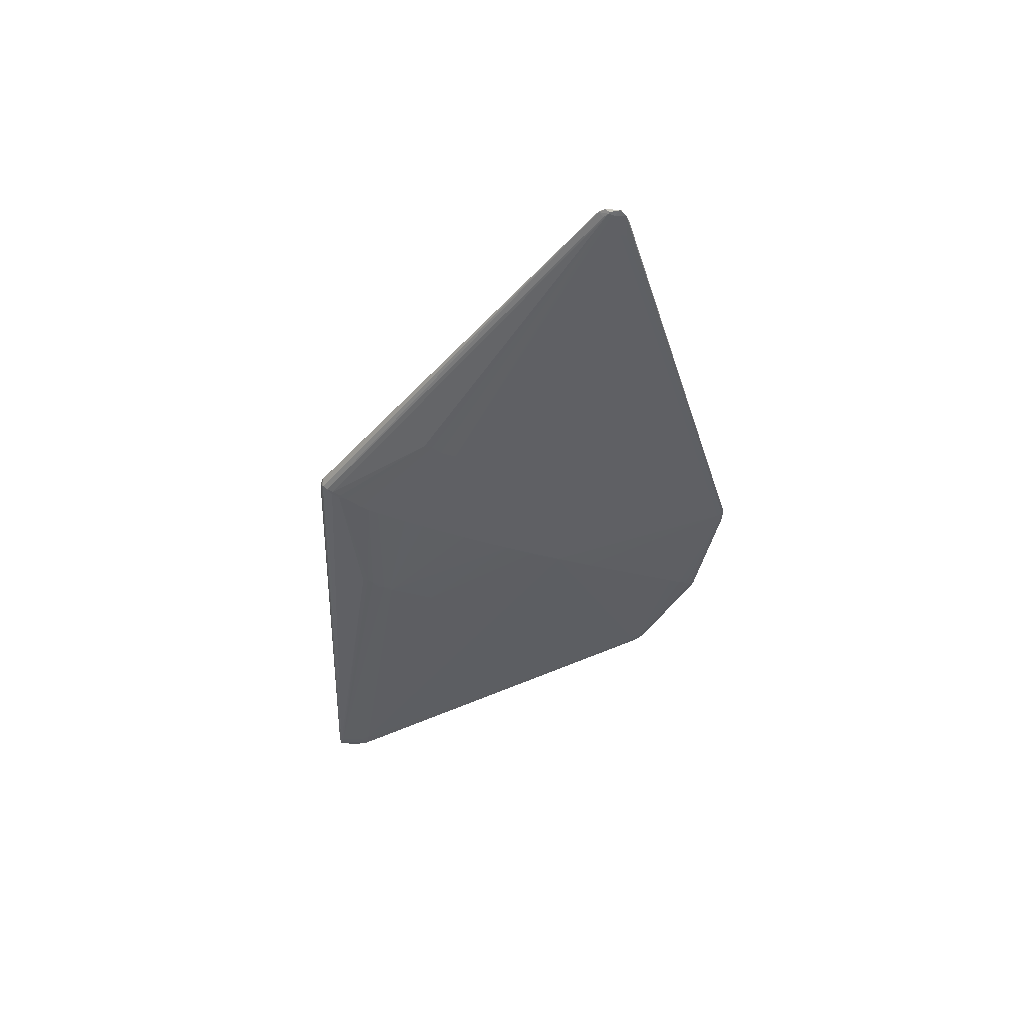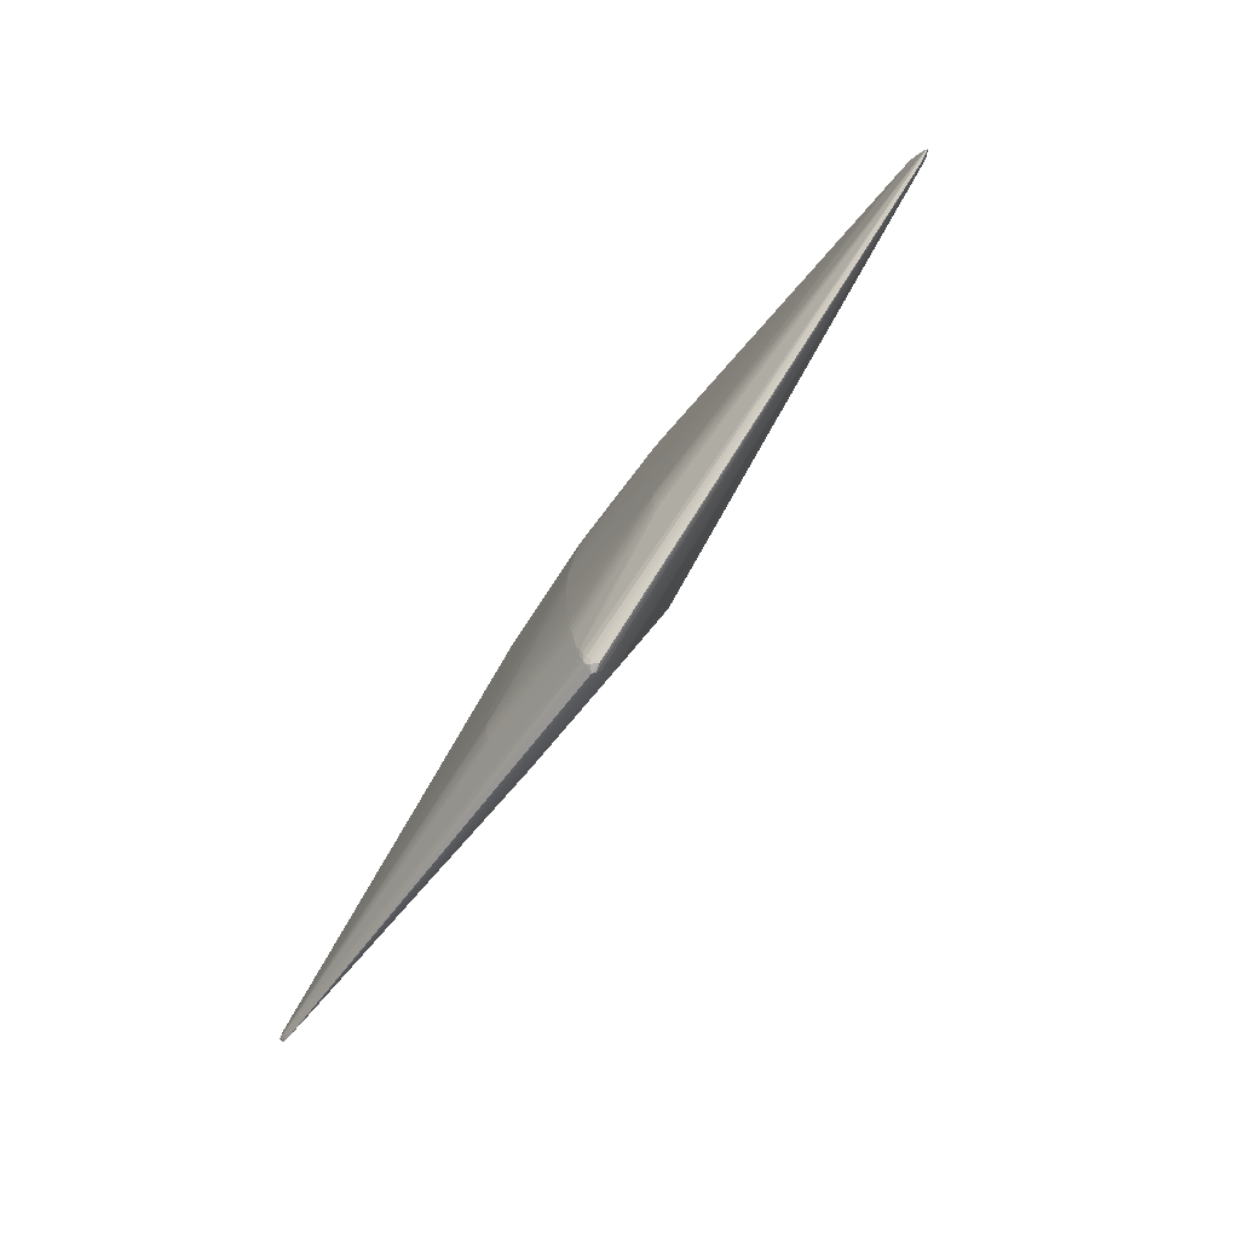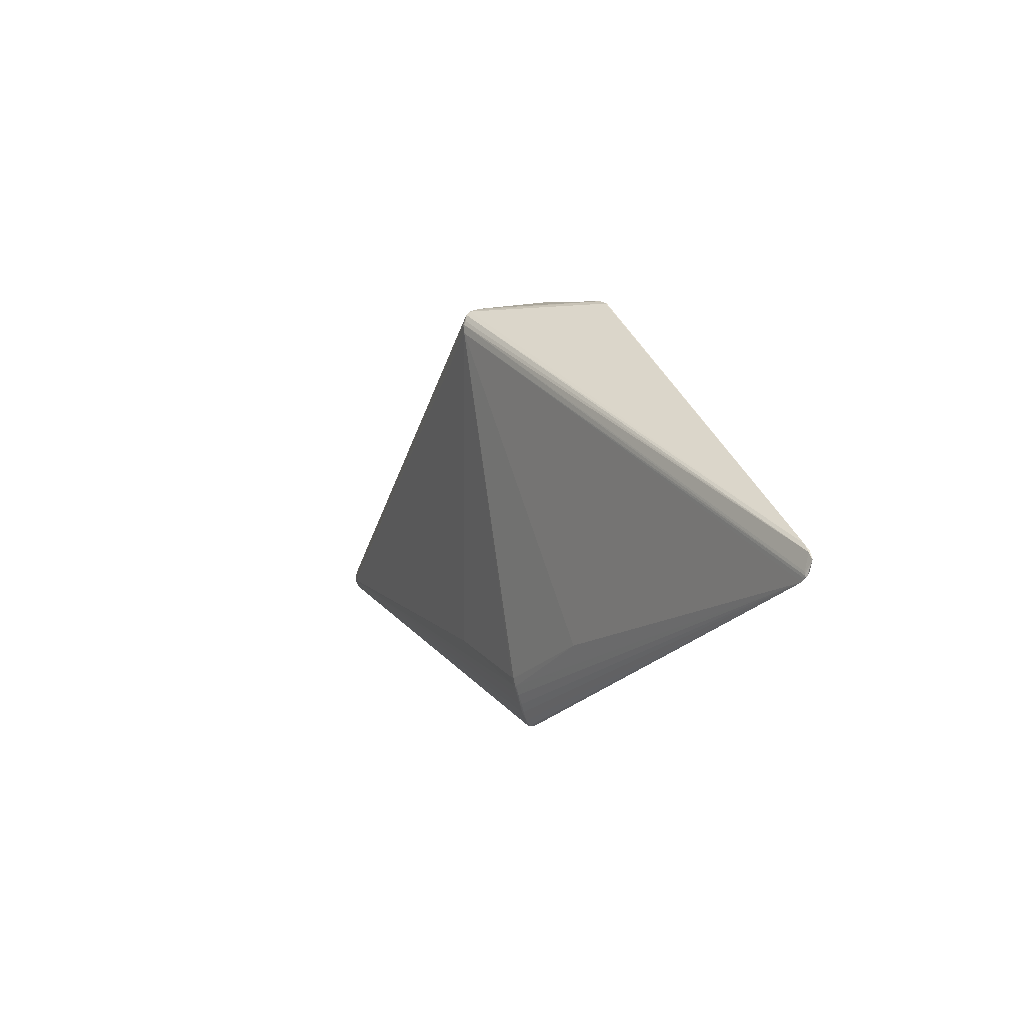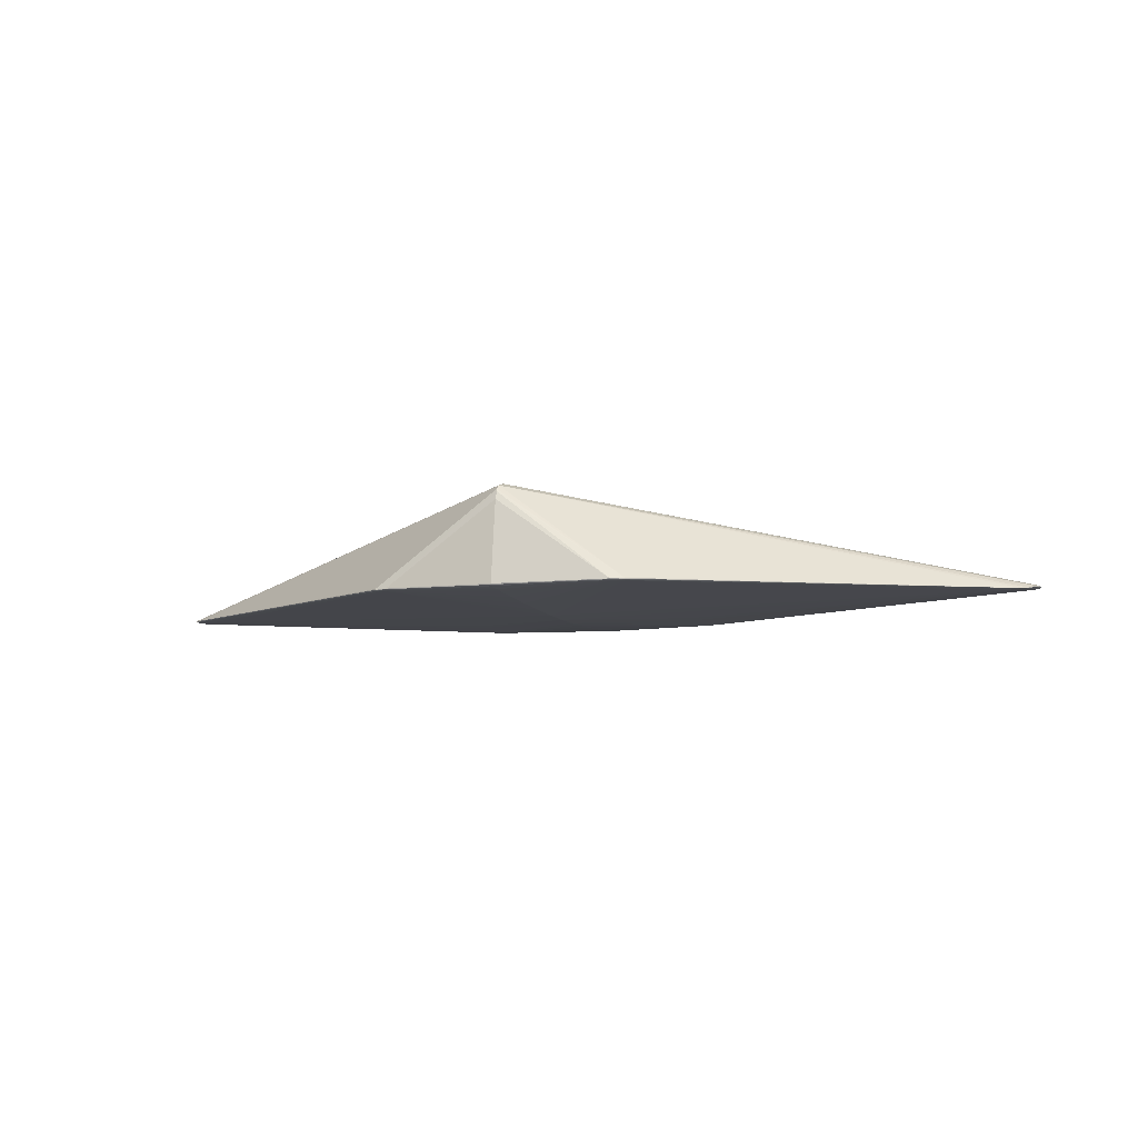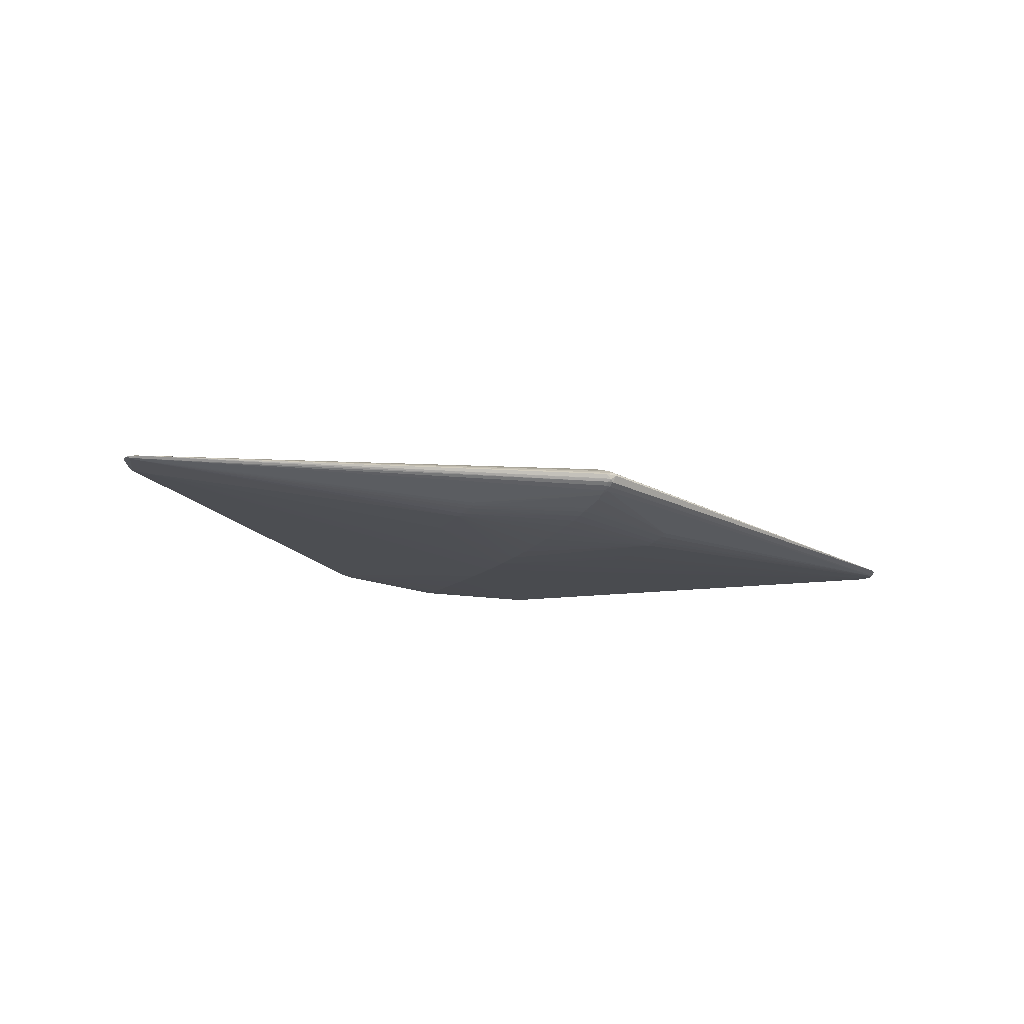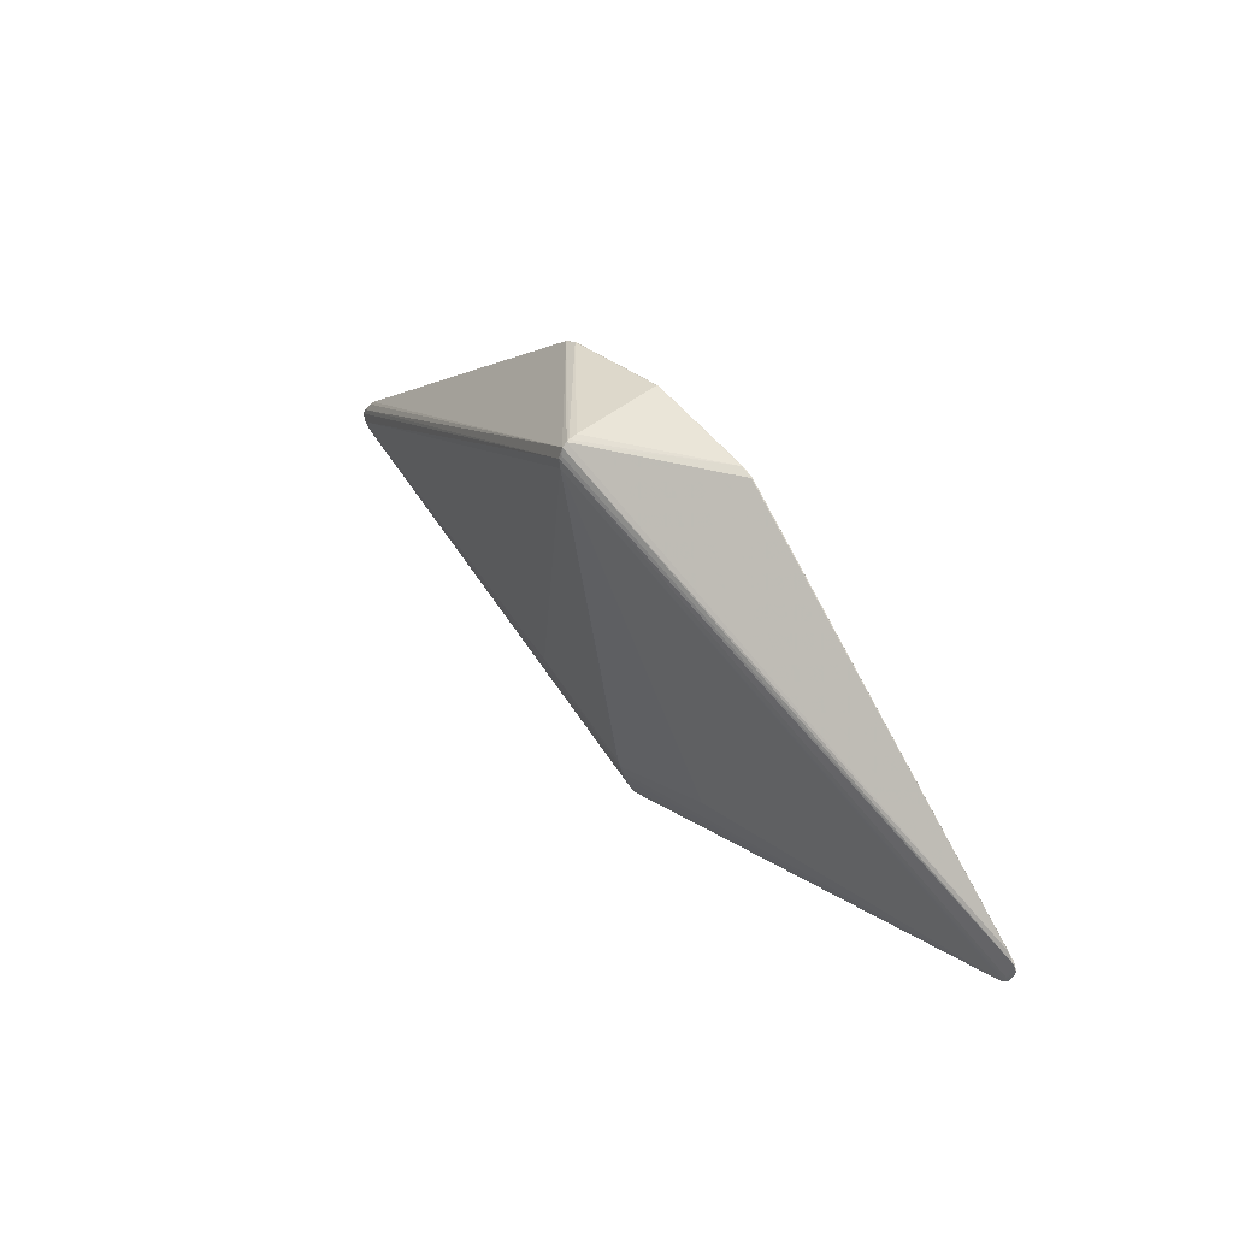
<metadata>
{"format":"obj","ext":"obj","renderer":"f3d","projection":"perspective","resolution":1024,"background":"white","views":[{"elev":-42.0,"azim":70.7,"up":"+Z"},{"elev":-77.2,"azim":-125.3,"up":"+Y"},{"elev":-2.2,"azim":61.5,"up":"+Y"},{"elev":-7.9,"azim":-160.5,"up":"+Z"},{"elev":-17.5,"azim":-27.4,"up":"+Z"},{"elev":40.4,"azim":53.2,"up":"+Y"}]}
</metadata>
<code>
v 0.1182 0.2429 -0.01262
v -0.1202 0.2403 -0.0125
v -0.123 -0.1115 -0.02248
v -0.001696 -0.2125 -0.00338
v -0.002198 -0.174 0.02755
v 0.001525 -0.1739 0.02783
v 0.0001809 -0.1692 -0.01655
v 0.0006867 -0.1345 -0.02217
v 0.0005797 -0.0413 -0.02739
v 0.0004123 0.07881 -0.02706
v 0.1161 0.2406 -0.0141
v -0.1198 0.2376 -0.01387
v -0.1282 -0.1116 -0.02223
v -0.127 -0.0943 -0.02401
v -0.1229 -0.09742 -0.02393
v 0.1279 -0.1214 -0.02044
v 0.1254 -0.02291 -0.0234
v 0.003041 -0.2125 -0.004049
v 0.0004987 -0.219 0.002419
v -0.00477 -0.2178 0.003114
v -0.002062 -0.1944 0.02092
v 0.004418 -0.1945 0.02085
v 0.004511 -0.1739 0.02751
v 6.733e-05 -0.1969 -0.009553
v 0.0042 -0.1598 -0.0184
v -0.0003216 -0.1597 -0.01858
v 0.0007007 -0.0928 -0.02519
v 0.0004546 0.01317 -0.02833
v -0.001296 0.2275 -0.01885
v 0.0001889 0.1606 -0.02301
v 0.4893 -0.04674 -0.005064
v 0.4944 -0.03871 -0.004601
v 0.4881 -0.0254 -0.00364
v 0.4894 -0.05522 0.0003305
v -0.001661 0.2361 0.08743
v -0.4832 -0.02701 -0.00524
v -0.4873 -0.05946 -0.003927
v -0.001946 0.2534 -0.0166
v 0.1182 0.2427 -0.01348
v -0.001159 0.2438 0.07235
v -0.1178 0.2344 -0.01424
v -0.1267 -0.1311 -0.01837
v -0.1242 -0.1192 -0.02132
v -0.1263 -0.08541 -0.02401
v -0.1257 -0.04352 -0.02375
v 0.1268 -0.1262 0.02585
v 0.1265 -0.09303 -0.02407
v 0.003445 -0.2192 0.01022
v 0.004795 -0.1649 0.02961
v 0.0006382 -0.1488 -0.02047
v 0.0006527 -0.06769 -0.02641
v 0.0004288 0.04393 -0.02804
v -0.0008585 0.1192 -0.02526
v 0.473 -0.02964 -0.005651
v 0.1315 0.2389 -0.01296
v -0.4771 -0.03575 -0.00555
v -0.1334 0.2348 -0.01173
v -0.1202 0.2399 -0.01329
v 0.1252 -0.1104 -0.02247
v 0.125 -0.13 -0.01857
v 0.1253 -0.103 -0.02337
v 0.1254 -0.0423 -0.02372
v 0.001707 -0.2132 0.01383
v 0.003309 -0.2174 -0.0002407
v 0.0003273 -0.184 0.02482
v 0.002391 -0.1888 -0.01171
v 0.001443 -0.1649 0.02992
v 0.0007118 -0.1155 -0.02376
v -0.00108 0.07881 -0.02703
v 0.000506 -0.01479 -0.02807
v 0.0003688 0.1192 -0.02526
v 0.4875 -0.0538 -0.004128
v 0.4951 -0.05026 -0.004214
v 0.4729 -0.02262 -0.005291
v 0.4951 -0.05493 -0.001302
v 0.1315 0.2386 -0.01196
v -0.001611 0.2413 0.08042
v -0.4855 -0.05864 0.001783
v -0.4931 -0.05536 0.001322
v -0.4931 -0.06096 -0.000575
v -0.1289 0.2278 -0.01408
v -0.1334 0.2346 -0.01258
v -0.1234 -0.1261 -0.01994
v -0.1256 -0.02413 -0.02345
v -0.1277 -0.1275 0.02545
v -0.126 -0.1042 -0.02338
v 0.007237 -0.2195 0.007408
v -0.001979 -0.2166 -5.171e-05
v 0.003573 -0.1842 0.0246
v 0.003338 -0.1967 -0.009397
v -0.001266 0.04393 -0.02799
v -0.001392 0.01317 -0.02827
v -0.001141 0.1972 -0.02082
v -0.000744 0.1606 -0.02304
v -0.004805 -0.2195 0.007643
v -0.0009375 -0.2038 0.01762
v 0.001118 -0.1942 0.02135
v 0.002972 -0.2035 0.01761
v 0.003802 -0.2056 -0.006662
v -0.0003651 -0.2055 -0.006709
v -0.00273 -0.165 0.02961
v 0.003886 -0.169 -0.0164
v 0.493 -0.05069 -0.004646
v 0.473 -0.03577 -0.005849
v 0.493 -0.04386 -0.004853
v 0.4957 -0.03217 -0.004191
v 0.4957 -0.03306 -0.002662
v 0.5006 -0.03999 -0.003321
v 0.493 -0.05062 -0.0002322
v 0.4931 -0.05395 -4.1e-05
v 0.4931 -0.05602 -0.0003128
v 0.4883 -0.06002 -0.0002719
v 0.1228 0.2352 -0.01427
v 0.1293 0.2375 -0.01375
v -0.002747 0.2248 0.09071
v -0.001053 0.2401 0.08318
v -0.000846 0.2317 0.08871
v 0.0001444 0.229 0.08937
v -0.0004836 0.2248 0.09071
v -0.0006317 0.2156 0.0906
v -0.4918 -0.05538 0.001774
v -0.4663 -0.02894 -0.006471
v -0.4621 -0.01915 -0.006221
v -0.4891 -0.03288 -0.00409
v -0.495 -0.04236 -0.001296
v -0.4966 -0.04523 -0.002636
v -0.4994 -0.04946 -0.0009927
v -0.4949 -0.05849 -0.003293
v -0.4949 -0.06026 -0.00297
v -0.4994 -0.05956 -0.001941
v -0.4873 -0.06477 -0.0005979
v -0.1326 0.2303 -0.01374
v -0.1334 0.2329 -0.01326
v -0.001937 0.2397 -0.01794
v -0.001059 0.2477 -0.01719
v -0.0008804 0.2573 -0.01558
v -0.00216 0.2576 -0.01441
f 57 77 2
f 122 56 36
f 85 121 78
f 120 121 85
f 46 120 67
f 115 125 127
f 127 121 115
f 115 120 119
f 121 120 115
f 137 2 40
f 40 2 77
f 40 1 137
f 77 1 40
f 106 107 108
f 106 114 55
f 55 1 76
f 109 107 119
f 108 107 109
f 39 1 55
f 55 114 39
f 47 70 28
f 112 120 46
f 34 120 112
f 125 115 35
f 35 115 119
f 57 36 35
f 131 78 121
f 121 80 131
f 124 35 36
f 124 126 127
f 125 35 124
f 127 125 124
f 123 122 36
f 74 54 114
f 114 106 74
f 74 106 54
f 107 106 33
f 33 35 107
f 33 106 55
f 55 76 33
f 69 91 122
f 28 91 52
f 52 69 10
f 91 69 52
f 113 54 10
f 114 54 113
f 136 2 137
f 137 1 136
f 1 39 136
f 10 54 104
f 104 52 10
f 23 112 46
f 23 89 112
f 85 78 5
f 116 77 57
f 57 35 116
f 116 1 77
f 116 76 1
f 116 33 76
f 35 33 116
f 119 107 118
f 107 35 118
f 79 121 127
f 78 131 21
f 9 47 51
f 70 47 9
f 13 37 86
f 2 136 58
f 58 136 38
f 29 41 134
f 10 69 53
f 62 104 47
f 62 47 28
f 28 52 62
f 29 113 93
f 93 113 30
f 93 41 29
f 54 106 32
f 32 104 54
f 32 106 108
f 108 109 110
f 110 75 108
f 110 120 34
f 119 120 110
f 110 109 119
f 46 67 49
f 49 23 46
f 85 5 101
f 101 5 67
f 101 120 85
f 101 67 120
f 89 23 6
f 67 5 6
f 6 49 67
f 23 49 6
f 117 35 119
f 119 118 117
f 117 118 35
f 65 5 78
f 78 21 65
f 65 21 97
f 65 6 5
f 97 89 65
f 89 6 65
f 50 8 61
f 50 86 8
f 100 42 24
f 129 42 100
f 129 37 42
f 100 18 129
f 84 45 122
f 122 91 84
f 91 45 84
f 122 45 44
f 8 86 68
f 68 47 61
f 61 8 68
f 14 37 56
f 14 86 37
f 56 122 14
f 122 44 14
f 14 9 51
f 28 70 14
f 70 9 14
f 12 58 38
f 12 134 41
f 57 2 82
f 2 58 82
f 82 36 57
f 114 113 11
f 11 113 29
f 29 134 11
f 11 39 114
f 38 136 11
f 11 136 39
f 94 53 41
f 94 93 30
f 41 93 94
f 71 113 10
f 10 53 71
f 30 113 71
f 71 94 30
f 53 94 71
f 52 104 17
f 17 62 52
f 104 62 17
f 103 75 112
f 61 47 103
f 22 89 97
f 112 89 22
f 112 48 87
f 131 48 63
f 63 48 112
f 95 48 131
f 19 87 95
f 95 87 48
f 64 18 112
f 112 87 64
f 64 87 19
f 112 75 111
f 75 110 111
f 34 112 111
f 111 110 34
f 90 66 60
f 24 66 90
f 13 86 3
f 86 50 3
f 26 50 25
f 130 129 131
f 130 131 80
f 130 79 127
f 127 126 130
f 130 80 121
f 121 79 130
f 37 129 128
f 36 56 128
f 56 37 128
f 128 124 36
f 126 124 128
f 128 130 126
f 129 130 128
f 92 44 45
f 92 91 28
f 92 45 91
f 28 14 92
f 92 14 44
f 51 47 27
f 47 68 27
f 15 68 86
f 86 14 15
f 15 27 68
f 15 14 51
f 51 27 15
f 135 12 38
f 134 12 135
f 38 11 135
f 135 11 134
f 81 69 122
f 41 53 81
f 81 53 69
f 132 123 36
f 132 12 41
f 41 81 132
f 122 123 132
f 132 81 122
f 108 75 73
f 73 103 108
f 75 103 73
f 112 18 72
f 72 103 112
f 18 103 72
f 47 104 31
f 31 103 47
f 98 22 97
f 97 63 98
f 112 22 98
f 98 63 112
f 96 21 131
f 131 63 96
f 97 21 96
f 96 63 97
f 131 19 20
f 20 95 131
f 19 95 20
f 88 64 19
f 88 19 131
f 131 129 88
f 16 103 60
f 60 103 99
f 99 90 60
f 99 103 18
f 99 18 100
f 100 24 99
f 24 90 99
f 43 3 50
f 50 26 43
f 13 3 43
f 43 37 13
f 7 26 25
f 25 16 7
f 7 66 24
f 36 82 133
f 133 132 36
f 133 82 58
f 58 12 133
f 12 132 133
f 103 31 105
f 105 32 108
f 108 103 105
f 104 32 105
f 105 31 104
f 18 64 4
f 64 88 4
f 4 129 18
f 4 88 129
f 25 50 59
f 59 16 25
f 59 50 61
f 61 103 59
f 103 16 59
f 102 16 60
f 102 7 16
f 60 66 102
f 66 7 102
f 83 43 26
f 26 7 83
f 83 24 42
f 83 7 24
f 42 37 83
f 37 43 83

</code>
